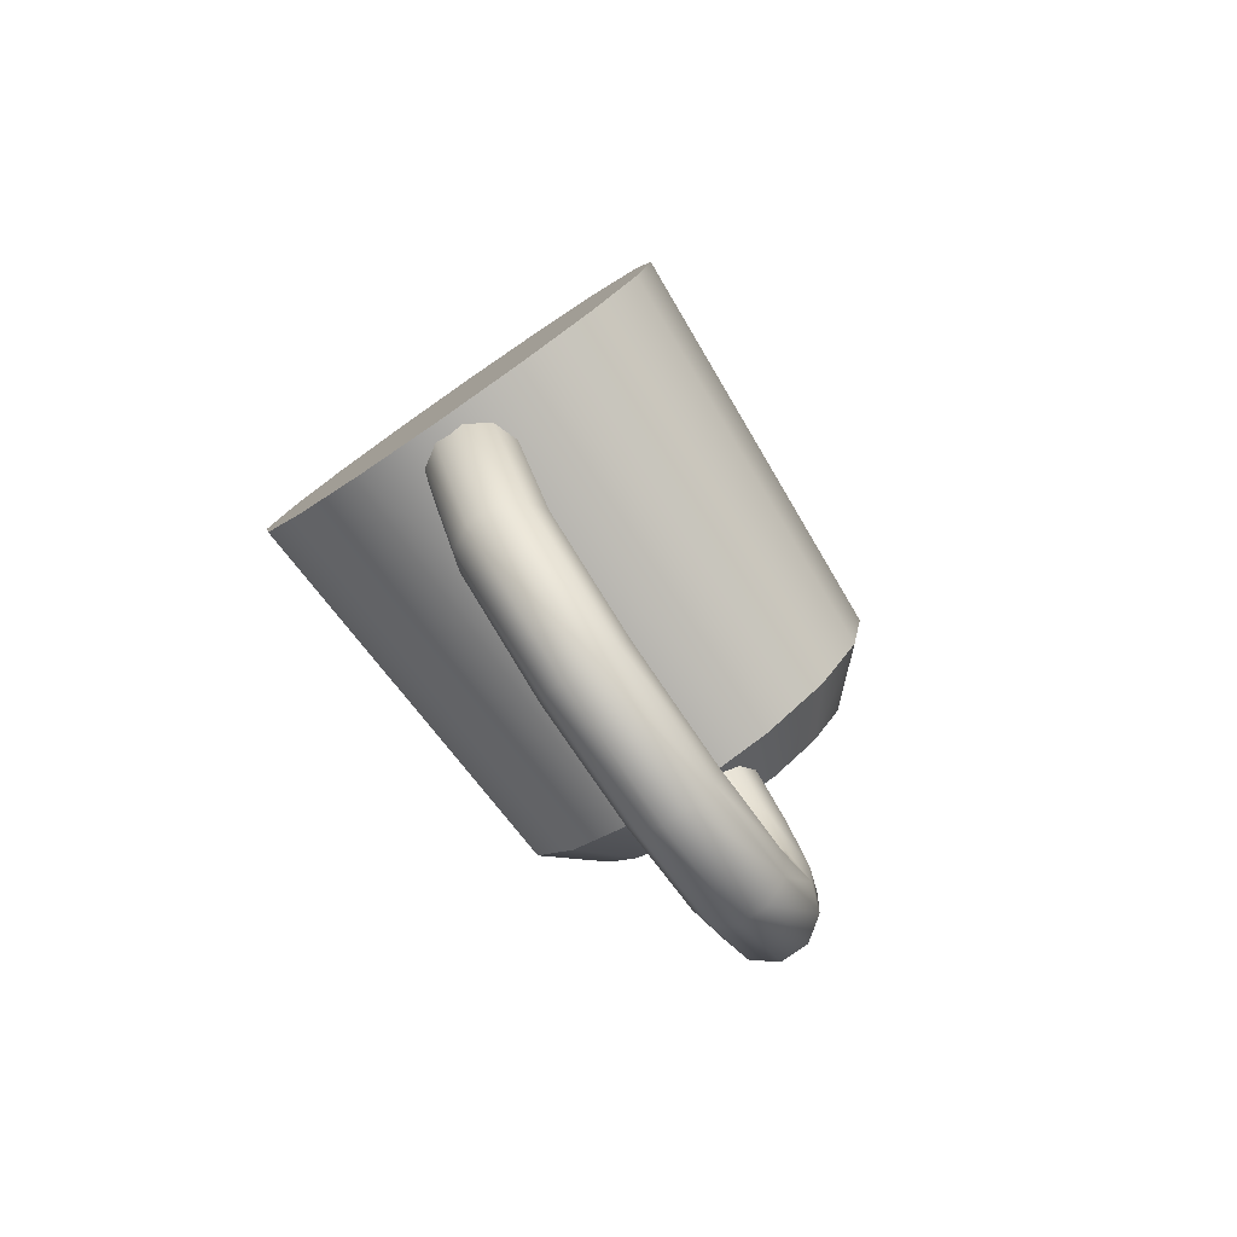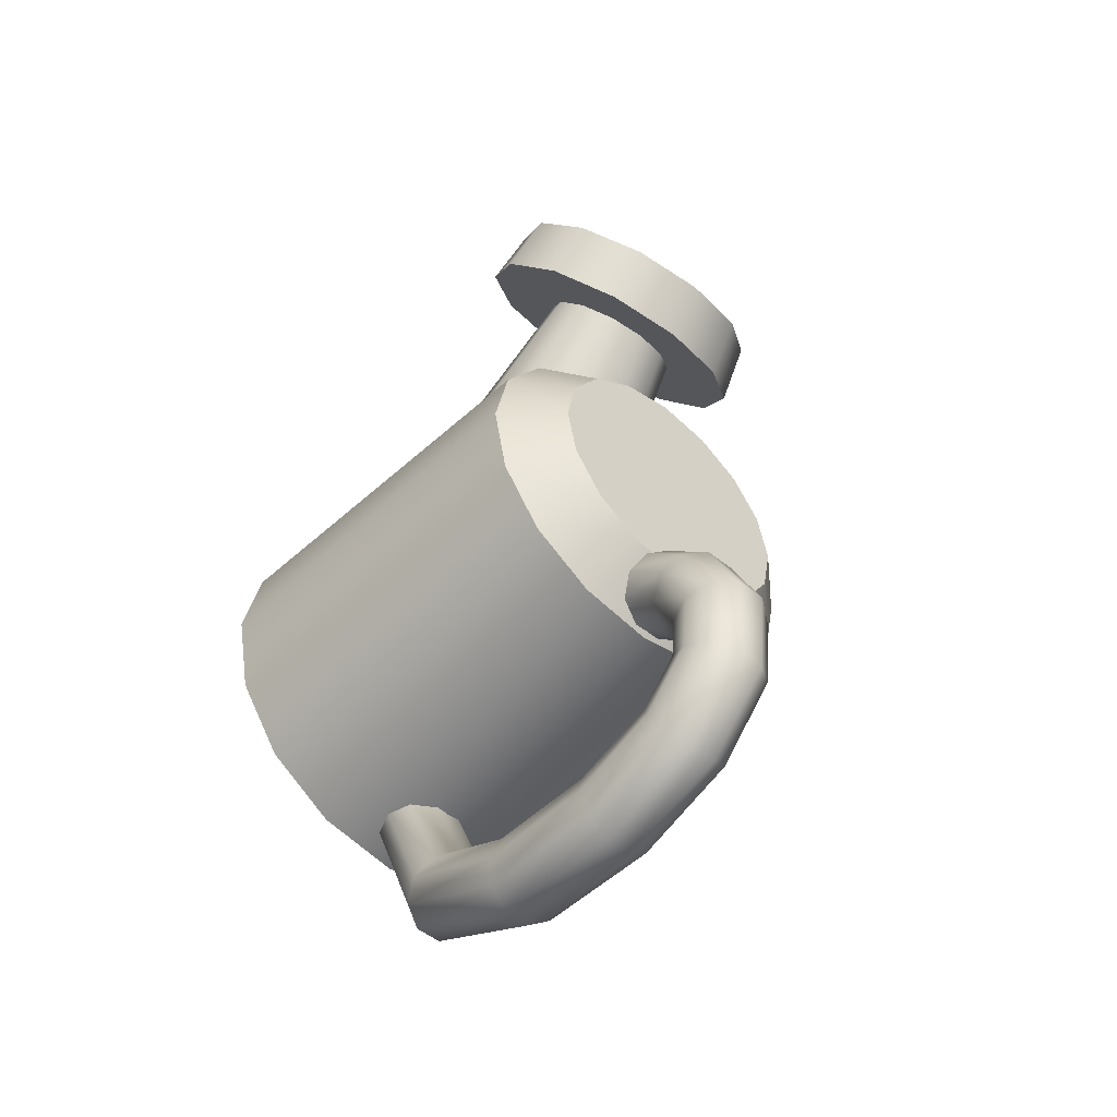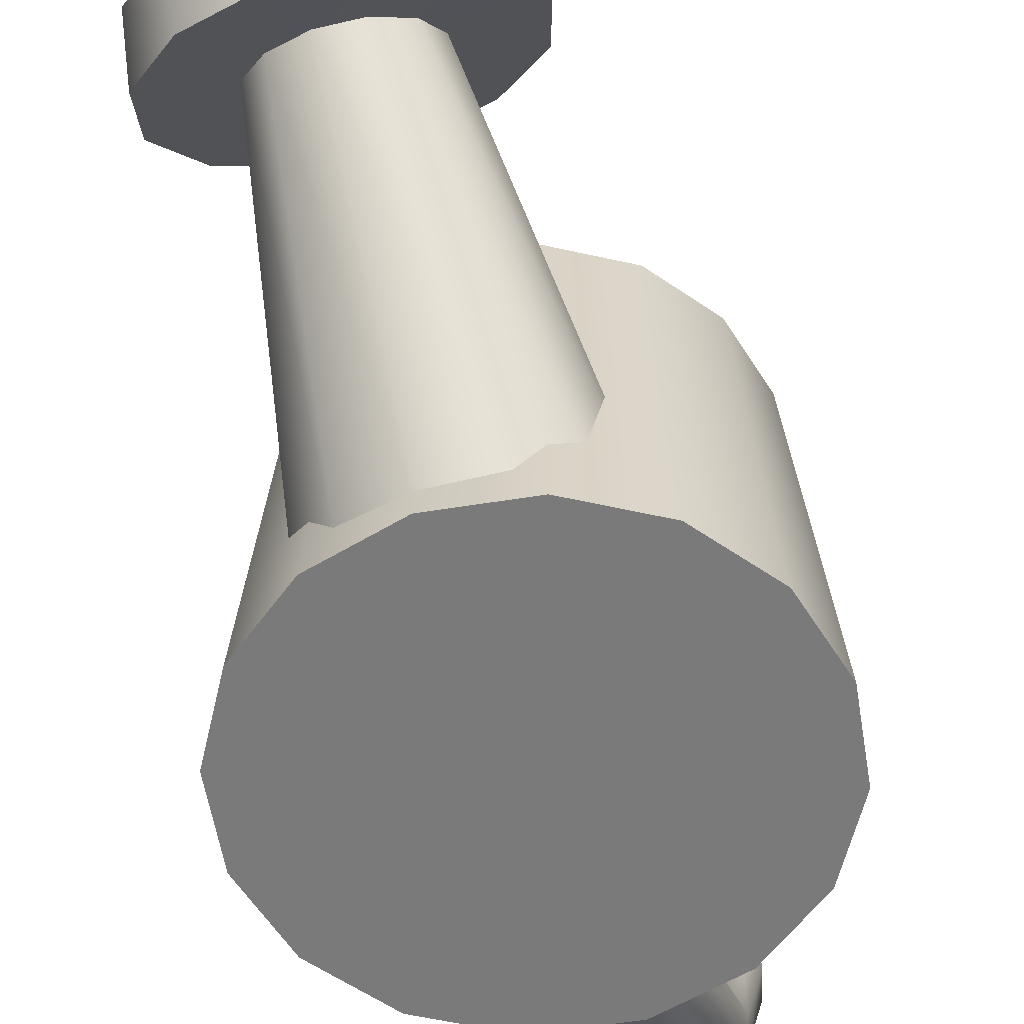
<metadata>
{"format":"obj","ext":"obj","renderer":"f3d","projection":"perspective","resolution":1024,"background":"white","views":[{"elev":-79.4,"azim":34.6,"up":"+Z"},{"elev":-50.9,"azim":138.8,"up":"+Z"},{"elev":-58.1,"azim":20.7,"up":"+Y"}]}
</metadata>
<code>
g WateringCan
v 0.09239 -0.1 -0.03827
v 0.1 -0.1 -7.55e-09
v 0.08764 0.0779 -6.617e-09
v 0.08097 0.0779 -0.03354
v 0.07071 -0.1 -0.07071
v 0.06197 0.0779 -0.06197
v 0.03827 -0.1 -0.09239
v 0.03354 0.0779 -0.08097
v -1.073e-08 -0.1 -0.1
v -2.166e-09 0.0779 -0.08764
v -0.03827 -0.1 -0.09239
v -0.03354 0.0779 -0.08097
v -0.07071 -0.1 -0.07071
v -0.06197 0.0779 -0.06197
v -0.09239 -0.1 -0.03827
v -0.08097 0.0779 -0.03354
v -0.1 -0.1 2.265e-08
v -0.08764 0.0779 1.985e-08
v -0.09239 -0.1 0.03827
v -0.08097 0.0779 0.03354
v -0.07071 -0.1 0.07071
v -0.06197 0.0779 0.06197
v -0.03827 -0.1 0.09239
v -0.03354 0.0779 0.08097
v -1.192e-09 -0.1 0.1
v 6.191e-09 0.0779 0.08764
v 0.03827 -0.1 0.09239
v 0.03354 0.0779 0.08097
v 0.07071 -0.1 0.07071
v 0.06197 0.0779 0.06197
v 0.09239 -0.1 0.03827
v 0.08097 0.0779 0.03354
v 0.1 -0.1 -7.55e-09
v 0.08764 0.0779 -6.617e-09
v 0.04973 -0.04057 0.02589
v 0.05742 -0.05918 0.04775
v 0.03447 0.06257 0.1682
v 0.02985 0.07431 0.1556
v 0.02871 -0.02695 0.009884
v 0.01723 0.0829 0.1464
v -3.211e-08 -0.02197 0.004026
v -7.381e-09 0.08604 0.143
v -0.02871 -0.02695 0.009884
v -0.01723 0.0829 0.1464
v -0.04973 -0.04057 0.02589
v -0.02985 0.07431 0.1556
v -0.05742 -0.05918 0.04775
v -0.03447 0.06257 0.1682
v -0.04973 -0.07778 0.06962
v -0.02985 0.05083 0.1809
v -0.02871 -0.0914 0.08562
v -0.01723 0.04224 0.1901
v 5.42e-09 -0.09639 0.09148
v 1.52e-08 0.0391 0.1935
v 0.02871 -0.0914 0.08562
v 0.01723 0.04224 0.1901
v 0.04973 -0.07778 0.06962
v 0.02985 0.05083 0.1809
v 0.05742 -0.05918 0.04775
v 0.03447 0.06257 0.1682
v 0.03827 -0.1 -0.09239
v -1.073e-08 -0.1 -0.1
v -0.03827 -0.1 -0.09239
v -0.07071 -0.1 -0.07071
v 0.07071 -0.1 -0.07071
v 0.09239 -0.1 -0.03827
v -0.09239 -0.1 -0.03827
v -0.1 -0.1 2.265e-08
v 0.1 -0.1 -7.55e-09
v 0.09239 -0.1 0.03827
v -0.09239 -0.1 0.03827
v 0.07071 -0.1 0.07071
v -0.07071 -0.1 0.07071
v 0.03827 -0.1 0.09239
v -0.03827 -0.1 0.09239
v -1.192e-09 -0.1 0.1
v 0.08097 0.0779 0.03354
v 0.05869 0.1 0.02431
v 0.06352 0.1 -1.187e-08
v 0.08764 0.0779 -6.617e-09
v 0.06197 0.0779 0.06197
v 0.04492 0.1 0.04492
v 0.05869 0.1 0.02431
v 0.08097 0.0779 0.03354
v 0.03354 0.0779 0.08097
v 0.02431 0.1 0.05869
v 0.04492 0.1 0.04492
v 0.06197 0.0779 0.06197
v 6.191e-09 0.0779 0.08764
v 4.697e-09 0.1 0.06352
v 0.02431 0.1 0.05869
v 0.03354 0.0779 0.08097
v -0.03354 0.0779 0.08097
v -0.02431 0.1 0.05869
v 4.697e-09 0.1 0.06352
v 6.191e-09 0.0779 0.08764
v -0.06197 0.0779 0.06197
v -0.04492 0.1 0.04492
v -0.02431 0.1 0.05869
v -0.03354 0.0779 0.08097
v -0.08097 0.0779 0.03354
v -0.05869 0.1 0.02431
v -0.04492 0.1 0.04492
v -0.06197 0.0779 0.06197
v -0.08764 0.0779 1.985e-08
v -0.06352 0.1 1.262e-08
v -0.05869 0.1 0.02431
v -0.08097 0.0779 0.03354
v -0.08097 0.0779 -0.03354
v -0.05869 0.1 -0.02431
v -0.06352 0.1 1.262e-08
v -0.08764 0.0779 1.985e-08
v -0.06197 0.0779 -0.06197
v -0.04492 0.1 -0.04492
v -0.05869 0.1 -0.02431
v -0.08097 0.0779 -0.03354
v -0.03354 0.0779 -0.08097
v -0.02431 0.1 -0.05869
v -0.04492 0.1 -0.04492
v -0.06197 0.0779 -0.06197
v -2.166e-09 0.0779 -0.08764
v -3.033e-09 0.1 -0.06352
v -0.02431 0.1 -0.05869
v -0.03354 0.0779 -0.08097
v 0.03354 0.0779 -0.08097
v 0.02431 0.1 -0.05869
v -3.033e-09 0.1 -0.06352
v -2.166e-09 0.0779 -0.08764
v 0.06197 0.0779 -0.06197
v 0.04492 0.1 -0.04492
v 0.02431 0.1 -0.05869
v 0.03354 0.0779 -0.08097
v 0.08097 0.0779 -0.03354
v 0.05869 0.1 -0.02431
v 0.04492 0.1 -0.04492
v 0.06197 0.0779 -0.06197
v 0.08764 0.0779 -6.617e-09
v 0.06352 0.1 -1.187e-08
v 0.05869 0.1 -0.02431
v 0.08097 0.0779 -0.03354
v 0.06953 0.06253 0.1684
v 0.05673 0.05987 0.2134
v 0.06558 0.08216 0.1894
v 0.06056 0.0388 0.1941
v 0.03271 0.04361 0.231
v 0.03509 0.02127 0.2131
v 1.894e-08 0.03767 0.2374
v 1.724e-08 0.01482 0.2201
v -0.03271 0.04361 0.231
v -0.03509 0.02127 0.2131
v -0.05673 0.05987 0.2134
v -0.06056 0.0388 0.1941
v -0.06558 0.08216 0.1894
v -0.06953 0.06253 0.1684
v -0.05681 0.1045 0.1653
v -0.05983 0.08596 0.143
v -0.03279 0.1208 0.1477
v -0.03437 0.1029 0.1246
v -2.608e-08 0.1268 0.1412
v -3.456e-08 0.109 0.1179
v 0.03279 0.1208 0.1477
v 0.03437 0.1029 0.1246
v 0.05681 0.1045 0.1653
v 0.05983 0.08596 0.143
v 0.06558 0.08216 0.1894
v 0.06953 0.06253 0.1684
v 0.02985 0.05083 0.1809
v 0.06953 0.06253 0.1684
v 0.03447 0.06257 0.1682
v 0.06056 0.0388 0.1941
v 0.01723 0.04224 0.1901
v 0.03509 0.02127 0.2131
v 1.52e-08 0.0391 0.1935
v 1.724e-08 0.01482 0.2201
v -0.01723 0.04224 0.1901
v -0.03509 0.02127 0.2131
v -0.02985 0.05083 0.1809
v -0.06056 0.0388 0.1941
v -0.03447 0.06257 0.1682
v -0.06953 0.06253 0.1684
v -0.02985 0.07431 0.1556
v -0.05983 0.08596 0.143
v -0.01723 0.0829 0.1464
v -0.03437 0.1029 0.1246
v -7.381e-09 0.08604 0.143
v -3.456e-08 0.109 0.1179
v 0.01723 0.0829 0.1464
v 0.03437 0.1029 0.1246
v 0.02985 0.07431 0.1556
v 0.05983 0.08596 0.143
v 0.03447 0.06257 0.1682
v 0.06953 0.06253 0.1684
v -0.00618 -0.05827 -0.09201
v -0.01618 -0.06554 -0.09209
v -0.01618 -0.04387 -0.1416
v -0.00618 -0.03861 -0.1366
v 0.00618 -0.05827 -0.09201
v -0.01618 0.003022 -0.1641
v 0.00618 -0.03861 -0.1366
v 0.01618 -0.06554 -0.09209
v -0.00618 0.004856 -0.157
v -0.01618 0.05414 -0.1667
v 0.01618 -0.04387 -0.1416
v 0.02 -0.07729 -0.09222
v 0.00618 0.004856 -0.157
v -0.00618 0.05331 -0.1595
v -0.01618 0.09214 -0.1558
v 0.02 -0.05238 -0.1497
v 0.01618 -0.08905 -0.09234
v 0.01618 0.003022 -0.1641
v 0.00618 0.05331 -0.1595
v -0.00618 0.08846 -0.1495
v -0.01618 0.11 -0.1386
v 0.01618 -0.06088 -0.1578
v 0.00618 -0.09631 -0.09242
v 0.02 5.531e-05 -0.1754
v 0.01618 0.05414 -0.1667
v 0.00618 0.08846 -0.1495
v -0.00618 0.1035 -0.1355
v -0.01618 0.1118 -0.1182
v 0.00618 -0.06614 -0.1628
v -0.00618 -0.09631 -0.09242
v 0.01618 -0.002911 -0.1868
v 0.02 0.0555 -0.1784
v 0.01618 0.09214 -0.1558
v 0.00618 0.1035 -0.1355
v -0.00618 0.1046 -0.1195
v -0.01618 0.1007 -0.09545
v -0.00618 -0.06614 -0.1628
v -0.01618 -0.08905 -0.09234
v 0.00618 -0.004745 -0.1938
v 0.01618 0.05686 -0.1901
v 0.02 0.09811 -0.1659
v 0.01618 0.11 -0.1386
v 0.00618 0.1046 -0.1195
v -0.00618 0.0948 -0.09968
v -0.01618 0.08156 -0.07683
v -0.00618 0.07765 -0.08295
v -0.01618 0.06576 -0.07003
v -0.00618 0.06595 -0.07729
v 0.00618 0.0948 -0.09968
v 0.00618 0.07765 -0.08295
v 0.00618 0.06595 -0.07729
v 0.01618 0.1118 -0.1182
v 0.02 0.1207 -0.1437
v 0.01618 0.1007 -0.09545
v 0.01618 0.08156 -0.07683
v 0.01618 0.06576 -0.07003
v 0.02 0.1234 -0.1162
v 0.01618 0.1041 -0.1761
v 0.02 0.1103 -0.08859
v 0.02 0.08789 -0.06692
v 0.02 0.06545 -0.05828
v 0.01618 0.1313 -0.1487
v 0.00618 0.0577 -0.1973
v 0.01618 0.135 -0.1142
v 0.01618 0.1198 -0.08174
v 0.01618 0.09422 -0.05702
v 0.01618 0.06514 -0.04653
v 0.00618 0.1078 -0.1823
v -0.00618 -0.004745 -0.1938
v 0.00618 0.1378 -0.1519
v 0.00618 0.1421 -0.1129
v 0.00618 0.1257 -0.07751
v 0.00618 0.09814 -0.05089
v 0.00618 0.06495 -0.03927
v -0.00618 0.0577 -0.1973
v -0.01618 -0.06088 -0.1578
v -0.02 -0.07729 -0.09222
v -0.00618 0.09814 -0.05089
v -0.00618 0.06495 -0.03927
v -0.00618 0.1257 -0.07751
v -0.01618 -0.002911 -0.1868
v -0.02 -0.05238 -0.1497
v -0.01618 -0.06554 -0.09209
v -0.01618 -0.04387 -0.1416
v -0.02 5.532e-05 -0.1754
v -0.01618 0.003022 -0.1641
v -0.01618 0.09422 -0.05702
v -0.01618 0.06514 -0.04653
v -0.01618 0.05686 -0.1901
v -0.02 0.0555 -0.1784
v -0.01618 0.05414 -0.1667
v -0.00618 0.1078 -0.1823
v -0.02 0.09811 -0.1659
v -0.01618 0.09214 -0.1558
v -0.01618 0.1041 -0.1761
v -0.00618 0.1378 -0.1519
v -0.02 0.1207 -0.1437
v -0.01618 0.11 -0.1386
v -0.01618 0.1313 -0.1487
v -0.00618 0.1421 -0.1129
v -0.01618 0.135 -0.1142
v -0.02 0.1234 -0.1162
v -0.01618 0.1118 -0.1182
v -0.01618 0.1198 -0.08174
v -0.02 0.1103 -0.08859
v -0.01618 0.1007 -0.09545
v -0.02 0.08789 -0.06692
v -0.01618 0.08156 -0.07683
v -0.02 0.06545 -0.05828
v -0.01618 0.06576 -0.07003
v 0.04872 0.1 -1.042e-08
v 0.06352 0.1 -1.187e-08
v 0.05869 0.1 0.02431
v 0.04501 0.1 0.01864
v 0.04501 0.1 -0.01864
v 0.04492 0.1 0.04492
v 0.05869 0.1 -0.02431
v 0.03445 0.1 0.03445
v 0.03445 0.1 -0.03445
v 0.02431 0.1 0.05869
v 0.04492 0.1 -0.04492
v 0.01864 0.1 0.04501
v 0.01864 0.1 -0.04501
v 4.697e-09 0.1 0.06352
v 0.02431 0.1 -0.05869
v 3.241e-09 0.1 0.04872
v -3.152e-09 0.1 -0.04872
v -0.02431 0.1 0.05869
v -3.033e-09 0.1 -0.06352
v -0.01864 0.1 0.04501
v -0.01864 0.1 -0.04501
v -0.04492 0.1 0.04492
v -0.02431 0.1 -0.05869
v -0.03445 0.1 0.03445
v -0.03445 0.1 -0.03445
v -0.05869 0.1 0.02431
v -0.04492 0.1 -0.04492
v -0.04501 0.1 0.01864
v -0.04501 0.1 -0.01864
v -0.06352 0.1 1.262e-08
v -0.05869 0.1 -0.02431
v -0.04872 0.1 1.128e-08
v 0.02372 0.1101 0.1592
v 0.05681 0.1045 0.1653
v 0.04109 0.09829 0.1719
v 0.03279 0.1208 0.1477
v 0.06558 0.08216 0.1894
v -1.581e-08 0.1144 0.1545
v 0.04743 0.08215 0.1893
v -2.608e-08 0.1268 0.1412
v 0.05673 0.05987 0.2134
v -0.02372 0.1101 0.1592
v 0.04103 0.06604 0.2067
v -0.03279 0.1208 0.1477
v 0.03271 0.04361 0.231
v -0.04109 0.09829 0.1719
v 0.02366 0.05428 0.2194
v -0.05681 0.1045 0.1653
v 1.894e-08 0.03767 0.2374
v -0.04743 0.08215 0.1893
v 1.847e-08 0.04998 0.224
v -0.06558 0.08216 0.1894
v -0.03271 0.04361 0.231
v -0.04103 0.06604 0.2067
v -0.02366 0.05428 0.2194
v -0.05673 0.05987 0.2134
v 1.444e-08 0.08221 0.1892
v 1.444e-08 0.08221 0.1892
v 1.444e-08 0.08221 0.1892
v 1.444e-08 0.08221 0.1892
v 1.444e-08 0.08221 0.1892
v 1.444e-08 0.08221 0.1892
v 1.444e-08 0.08221 0.1892
v 1.444e-08 0.08221 0.1892
v 1.444e-08 0.08221 0.1892
v 1.444e-08 0.08221 0.1892
v 1.444e-08 0.08221 0.1892
v 1.444e-08 0.08221 0.1892
g WateringCan_0
f 3 2 1
f 4 3 1
f 4 1 5
f 6 4 5
f 6 5 7
f 8 6 7
f 8 7 9
f 10 8 9
f 10 9 11
f 12 10 11
f 12 11 13
f 14 12 13
f 14 13 15
f 16 14 15
f 16 15 17
f 18 16 17
f 18 17 19
f 20 18 19
f 20 19 21
f 22 20 21
f 22 21 23
f 24 22 23
f 24 23 25
f 26 24 25
f 26 25 27
f 28 26 27
f 28 27 29
f 30 28 29
f 30 29 31
f 32 30 31
f 32 31 33
f 34 32 33
f 37 36 35
f 38 37 35
f 38 35 39
f 40 38 39
f 40 39 41
f 42 40 41
f 42 41 43
f 44 42 43
f 44 43 45
f 46 44 45
f 46 45 47
f 48 46 47
f 48 47 49
f 50 48 49
f 50 49 51
f 52 50 51
f 52 51 53
f 54 52 53
f 54 53 55
f 56 54 55
f 56 55 57
f 58 56 57
f 58 57 59
f 60 58 59
f 63 62 61
f 61 64 63
f 61 65 64
f 65 66 64
f 66 67 64
f 66 68 67
f 66 69 68
f 69 70 68
f 70 71 68
f 70 72 71
f 72 73 71
f 72 74 73
f 74 75 73
f 74 76 75
f 79 78 77
f 80 79 77
f 83 82 81
f 84 83 81
f 87 86 85
f 88 87 85
f 91 90 89
f 92 91 89
f 95 94 93
f 96 95 93
f 99 98 97
f 100 99 97
f 103 102 101
f 104 103 101
f 107 106 105
f 108 107 105
f 111 110 109
f 112 111 109
f 115 114 113
f 116 115 113
f 119 118 117
f 120 119 117
f 123 122 121
f 124 123 121
f 127 126 125
f 128 127 125
f 131 130 129
f 132 131 129
f 135 134 133
f 136 135 133
f 139 138 137
f 140 139 137
f 143 142 141
f 142 144 141
f 142 145 144
f 145 146 144
f 145 147 146
f 147 148 146
f 147 149 148
f 149 150 148
f 149 151 150
f 151 152 150
f 151 153 152
f 153 154 152
f 153 155 154
f 155 156 154
f 155 157 156
f 157 158 156
f 157 159 158
f 159 160 158
f 159 161 160
f 161 162 160
f 161 163 162
f 163 164 162
f 163 165 164
f 165 166 164
f 169 168 167
f 168 170 167
f 167 170 171
f 170 172 171
f 171 172 173
f 172 174 173
f 173 174 175
f 174 176 175
f 175 176 177
f 176 178 177
f 177 178 179
f 178 180 179
f 179 180 181
f 180 182 181
f 181 182 183
f 182 184 183
f 183 184 185
f 184 186 185
f 185 186 187
f 186 188 187
f 187 188 189
f 188 190 189
f 189 190 191
f 190 192 191
f 195 194 193
f 196 195 193
f 196 193 197
f 198 195 196
f 199 196 197
f 199 197 200
f 201 198 196
f 201 196 199
f 202 198 201
f 203 199 200
f 203 200 204
f 205 201 199
f 205 199 203
f 206 202 201
f 206 201 205
f 207 202 206
f 208 203 204
f 208 204 209
f 210 205 203
f 210 203 208
f 211 206 205
f 211 205 210
f 212 207 206
f 212 206 211
f 213 207 212
f 214 208 209
f 214 209 215
f 216 210 208
f 216 208 214
f 217 211 210
f 217 210 216
f 218 212 211
f 218 211 217
f 219 213 212
f 219 212 218
f 220 213 219
f 221 214 215
f 221 215 222
f 223 216 214
f 223 214 221
f 224 217 216
f 224 216 223
f 225 218 217
f 225 217 224
f 226 219 218
f 226 218 225
f 227 220 219
f 227 219 226
f 228 220 227
f 229 221 222
f 229 222 230
f 231 223 221
f 231 221 229
f 232 224 223
f 232 223 231
f 233 225 224
f 233 224 232
f 234 226 225
f 234 225 233
f 235 227 226
f 235 226 234
f 236 228 227
f 236 227 235
f 237 228 236
f 238 237 236
f 239 237 238
f 240 239 238
f 241 236 235
f 238 236 241
f 240 238 242
f 242 238 241
f 243 240 242
f 244 235 234
f 241 235 244
f 245 234 233
f 244 234 245
f 242 241 246
f 246 241 244
f 243 242 247
f 247 242 246
f 248 243 247
f 246 244 249
f 249 244 245
f 245 233 250
f 250 233 232
f 247 246 251
f 251 246 249
f 248 247 252
f 252 247 251
f 253 248 252
f 249 245 254
f 254 245 250
f 250 232 255
f 255 232 231
f 251 249 256
f 256 249 254
f 252 251 257
f 257 251 256
f 253 252 258
f 258 252 257
f 259 253 258
f 254 250 260
f 260 250 255
f 255 231 261
f 261 231 229
f 256 254 262
f 262 254 260
f 257 256 263
f 263 256 262
f 258 257 264
f 264 257 263
f 259 258 265
f 265 258 264
f 266 259 265
f 260 255 267
f 267 255 261
f 261 229 268
f 268 229 230
f 268 230 269
f 266 265 270
f 271 266 270
f 265 264 272
f 270 265 272
f 273 261 268
f 267 261 273
f 274 268 269
f 273 268 274
f 274 269 275
f 276 274 275
f 277 274 276
f 277 273 274
f 278 277 276
f 271 270 279
f 280 271 279
f 281 267 273
f 281 273 277
f 282 277 278
f 282 281 277
f 283 282 278
f 284 267 281
f 284 260 267
f 262 260 284
f 285 282 283
f 286 285 283
f 287 281 282
f 287 284 281
f 285 287 282
f 288 262 284
f 288 284 287
f 263 262 288
f 289 285 286
f 290 289 286
f 291 287 285
f 291 288 287
f 289 291 285
f 292 263 288
f 292 288 291
f 264 263 292
f 272 264 292
f 293 292 291
f 293 291 289
f 272 292 293
f 294 289 290
f 294 293 289
f 295 294 290
f 296 272 293
f 296 293 294
f 270 272 296
f 279 270 296
f 297 294 295
f 297 296 294
f 279 296 297
f 298 297 295
f 299 279 297
f 299 297 298
f 280 279 299
f 300 299 298
f 301 280 299
f 301 299 300
f 302 301 300
f 305 304 303
f 306 305 303
f 303 304 307
f 308 305 306
f 304 309 307
f 310 308 306
f 307 309 311
f 312 308 310
f 309 313 311
f 314 312 310
f 311 313 315
f 316 312 314
f 313 317 315
f 318 316 314
f 315 317 319
f 320 316 318
f 317 321 319
f 322 320 318
f 319 321 323
f 324 320 322
f 321 325 323
f 326 324 322
f 323 325 327
f 328 324 326
f 325 329 327
f 330 328 326
f 327 329 331
f 332 328 330
f 329 333 331
f 334 332 330
f 331 333 334
f 333 332 334
f 337 336 335
f 336 338 335
f 339 336 337
f 335 338 340
f 341 339 337
f 338 342 340
f 343 339 341
f 340 342 344
f 345 343 341
f 342 346 344
f 347 343 345
f 344 346 348
f 349 347 345
f 346 350 348
f 351 347 349
f 348 350 352
f 353 351 349
f 350 354 352
f 355 351 353
f 352 354 356
f 357 355 353
f 354 358 356
f 358 355 357
f 356 358 357
g WateringCan_1
f 335 340 359
f 340 344 360
f 337 335 361
f 344 348 362
f 341 337 363
f 348 352 364
f 345 341 365
f 352 356 366
f 349 345 367
f 356 357 368
f 353 349 369
f 357 353 370
f 315 319 323
f 323 327 315
f 327 311 315
f 327 331 311
f 331 307 311
f 331 334 307
f 334 303 307
f 334 306 303
f 334 330 306
f 330 310 306
f 330 326 310
f 326 314 310
f 326 322 314
f 322 318 314

</code>
